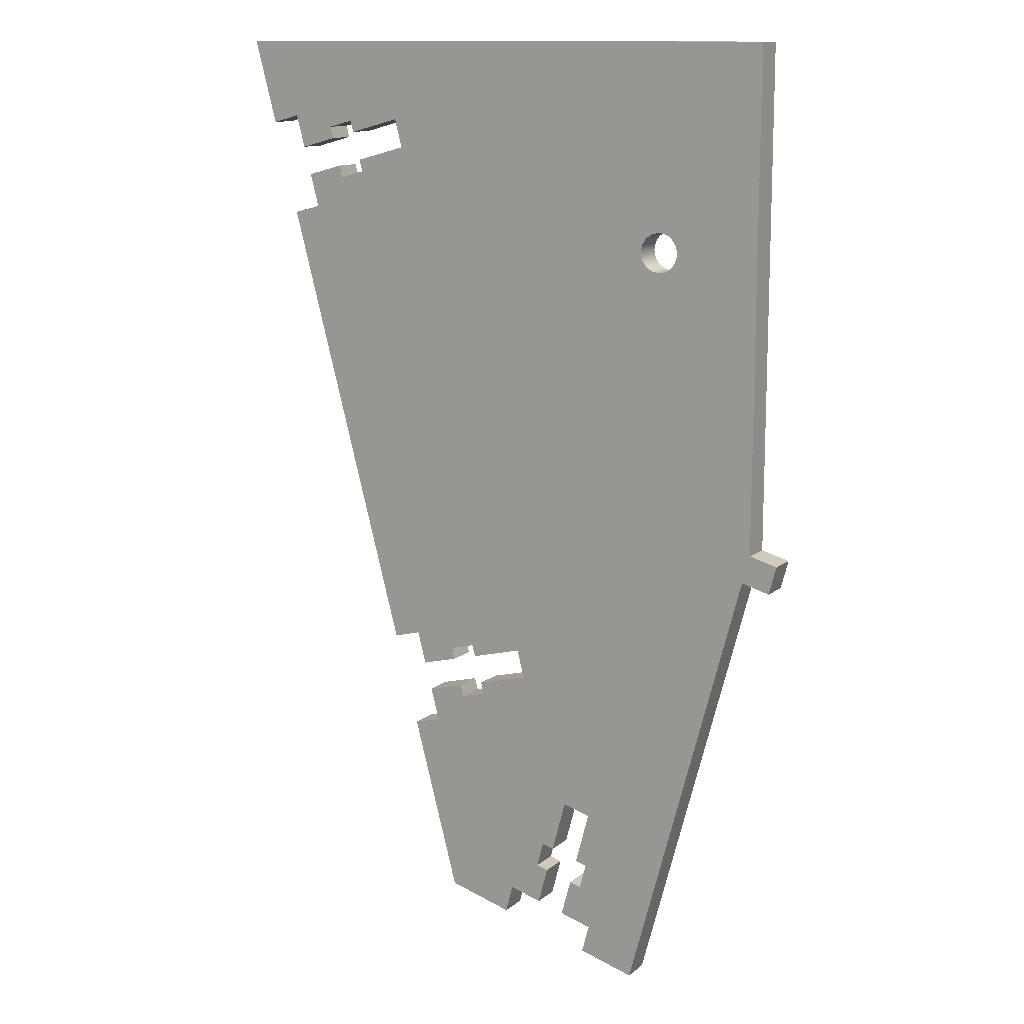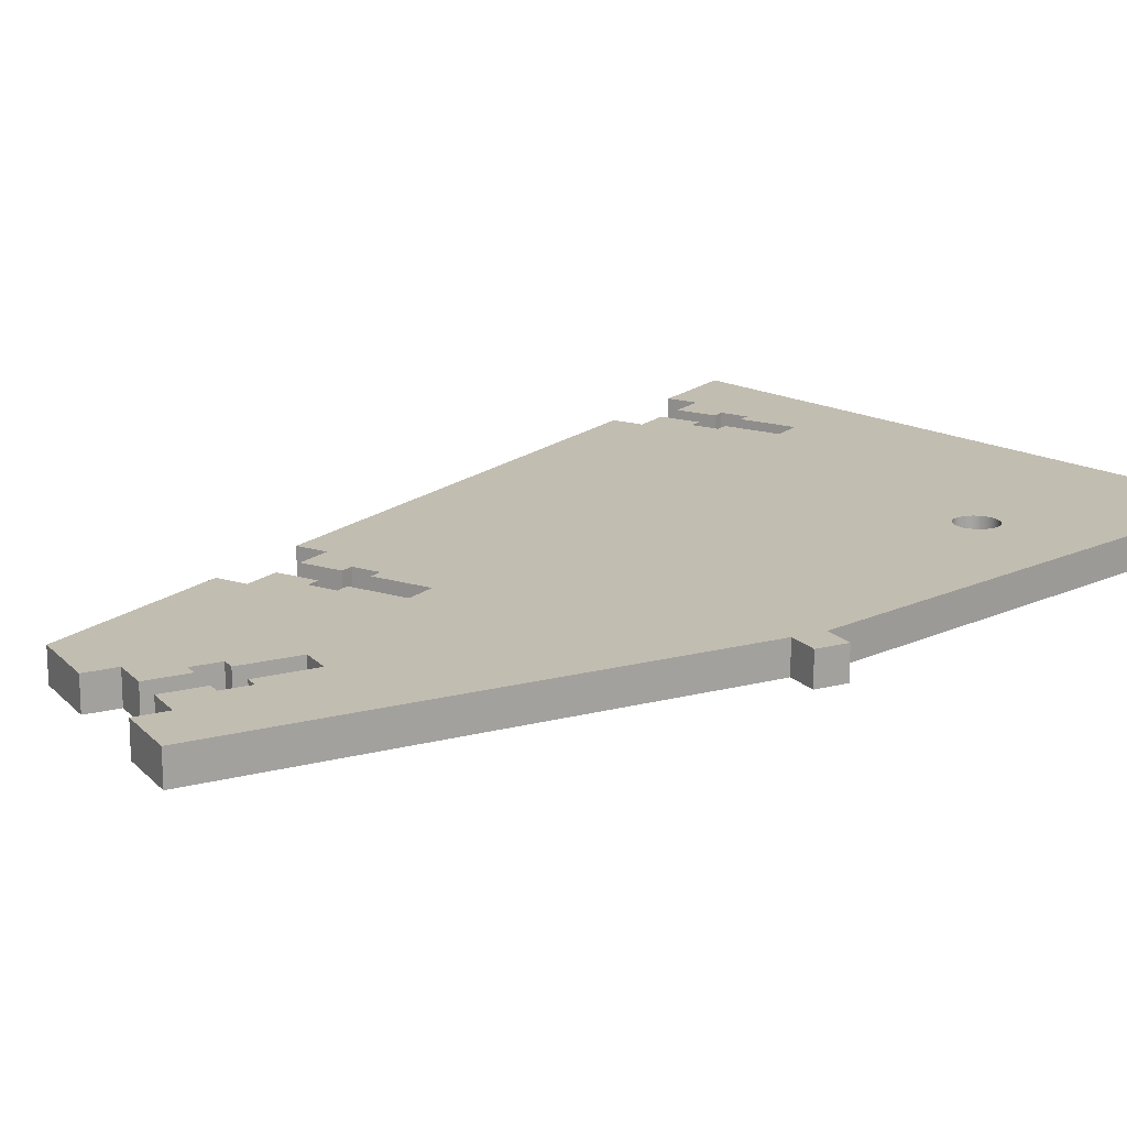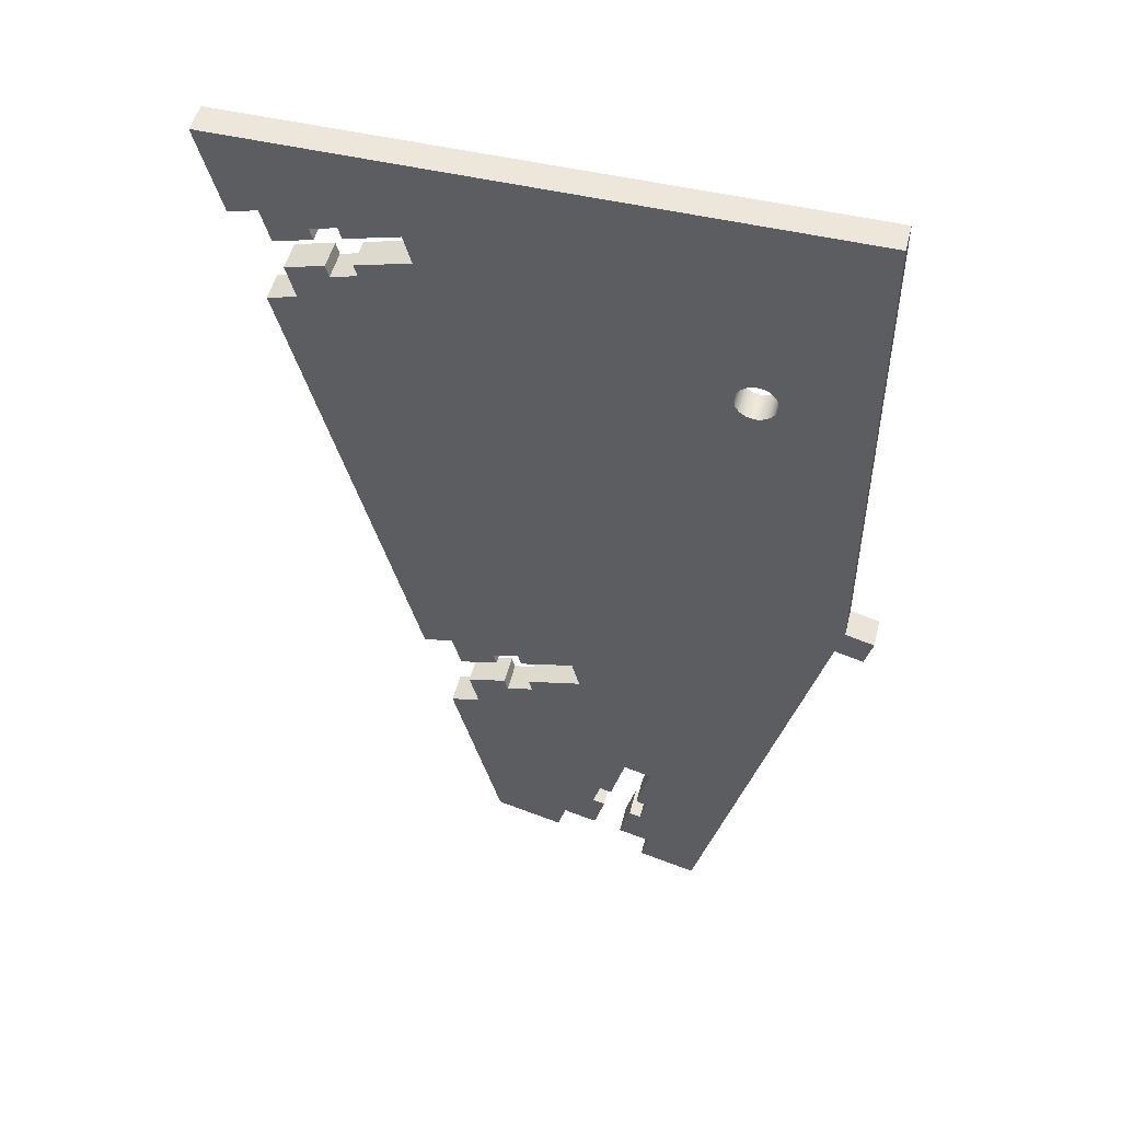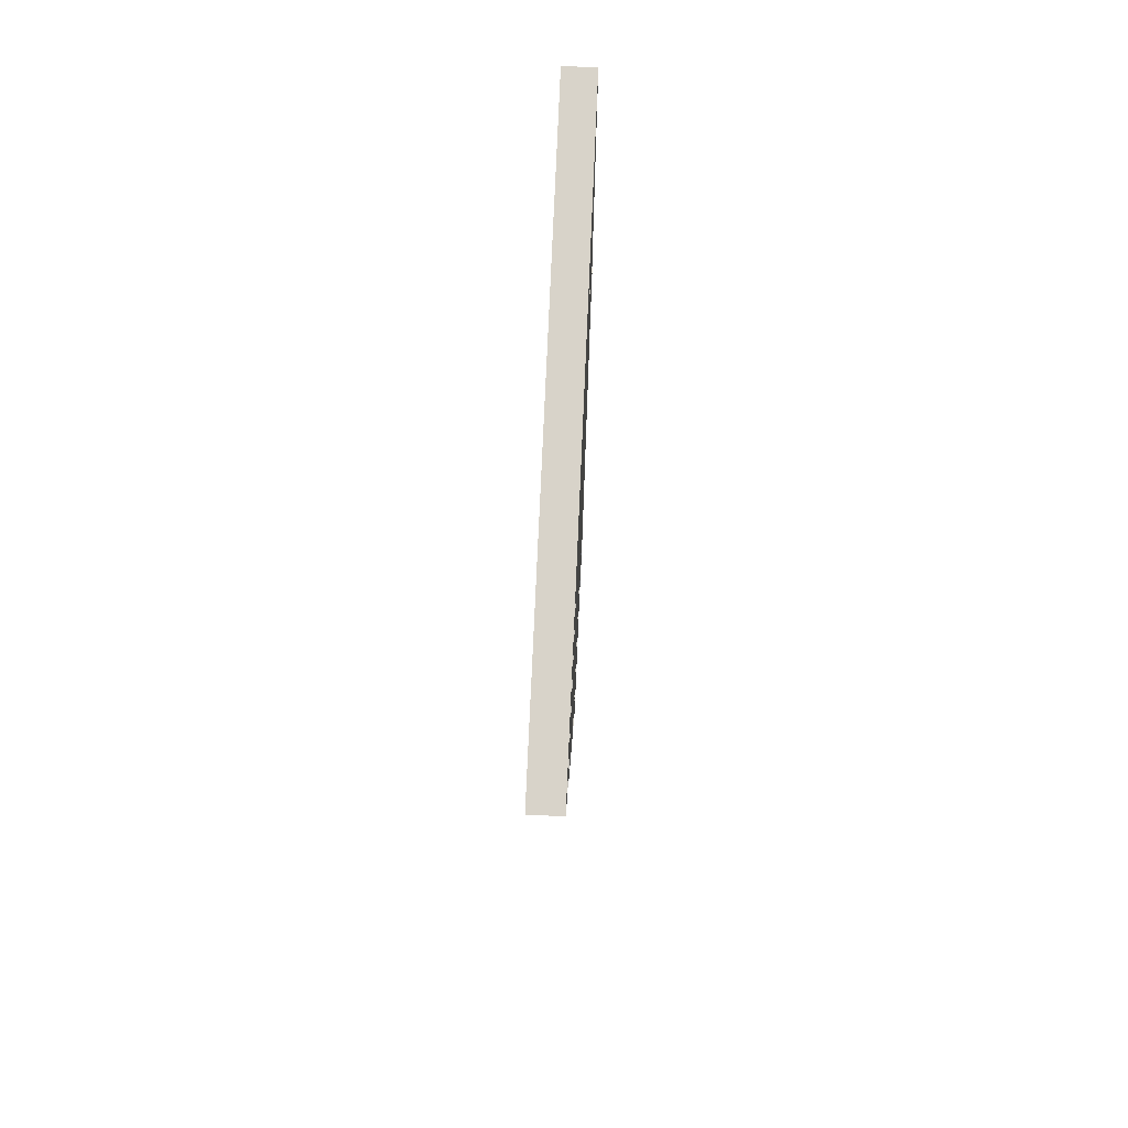
<metadata>
{"format":"obj","ext":"obj","renderer":"f3d","projection":"perspective","resolution":1024,"background":"white","views":[{"elev":12.8,"azim":30.7,"up":"+Y"},{"elev":16.8,"azim":47.1,"up":"+Z"},{"elev":51.0,"azim":14.1,"up":"+Y"},{"elev":75.9,"azim":-87.5,"up":"+Y"}]}
</metadata>
<code>
v  -6.338 -43.1 0
v  -6.338 -43.1 0
v  -6.338 -43.1 0
v  -1.45 -61.31 0
v  -1.45 -61.31 0
v  -1.45 -61.31 0
v  5.298 -63.11 0
v  5.298 -63.11 0
v  5.298 -63.11 0
v  6.075 -60.21 0
v  6.075 -60.21 0
v  6.075 -60.21 0
v  9.469 -61.12 0
v  9.469 -61.12 0
v  9.469 -61.12 0
v  10.5 -57.27 0
v  10.5 -57.27 0
v  10.5 -57.27 0
v  9.27 -56.95 0
v  9.27 -56.95 0
v  9.27 -56.95 0
v  9.97 -54.33 0
v  9.97 -54.33 0
v  9.97 -54.33 0
v  11.2 -54.66 0
v  11.2 -54.66 0
v  11.2 -54.66 0
v  12.64 -49.26 0
v  12.64 -49.26 0
v  12.64 -49.26 0
v  15.55 -50.03 0
v  15.55 -50.03 0
v  15.55 -50.03 0
v  14.1 -55.43 0
v  14.1 -55.43 0
v  14.1 -55.43 0
v  15.29 -55.75 0
v  15.29 -55.75 0
v  15.29 -55.75 0
v  14.59 -58.37 0
v  14.59 -58.37 0
v  14.59 -58.37 0
v  13.4 -58.05 0
v  13.4 -58.05 0
v  13.4 -58.05 0
v  12.37 -61.89 0
v  12.37 -61.89 0
v  12.37 -61.89 0
v  15.73 -62.79 0
v  15.73 -62.79 0
v  15.73 -62.79 0
v  14.95 -65.69 0
v  14.95 -65.69 0
v  14.95 -65.69 0
v  20.76 -67.25 0
v  20.76 -67.25 0
v  20.76 -67.25 0
v  32.9 -21.85 0
v  32.9 -21.85 0
v  32.9 -21.85 0
v  35.8 -22.63 0
v  35.8 -22.63 0
v  35.8 -22.63 0
v  36.58 -19.72 0
v  36.58 -19.72 0
v  36.58 -19.72 0
v  33.68 -18.95 0
v  33.68 -18.95 0
v  33.68 -18.95 0
v  33.65 31.23 0
v  33.65 31.23 0
v  33.65 31.23 0
v  -26.29 31.23 0
v  -26.29 31.23 0
v  -26.29 31.23 0
v  -23.97 22.57 0
v  -23.97 22.57 0
v  -23.97 22.57 0
v  -21.06 23.35 0
v  -21.06 23.35 0
v  -21.06 23.35 0
v  -20.16 19.99 0
v  -20.16 19.99 0
v  -20.16 19.99 0
v  -16.32 21.02 0
v  -16.32 21.02 0
v  -16.32 21.02 0
v  -16.64 22.21 0
v  -16.64 22.21 0
v  -16.64 22.21 0
v  -14.02 22.91 0
v  -14.02 22.91 0
v  -14.02 22.91 0
v  -13.7 21.73 0
v  -13.7 21.73 0
v  -13.7 21.73 0
v  -8.306 23.18 0
v  -8.306 23.18 0
v  -8.306 23.18 0
v  -7.527 20.27 0
v  -7.527 20.27 0
v  -7.527 20.27 0
v  -12.92 18.82 0
v  -12.92 18.82 0
v  -12.92 18.82 0
v  -12.59 17.6 0
v  -12.59 17.6 0
v  -12.59 17.6 0
v  -15.21 16.89 0
v  -15.21 16.89 0
v  -15.21 16.89 0
v  -15.54 18.12 0
v  -15.54 18.12 0
v  -15.54 18.12 0
v  -19.38 17.09 0
v  -19.38 17.09 0
v  -19.38 17.09 0
v  -18.47 13.7 0
v  -18.47 13.7 0
v  -18.47 13.7 0
v  -21.38 12.92 0
v  -21.38 12.92 0
v  -21.38 12.92 0
v  -8.929 -33.45 0
v  -8.929 -33.45 0
v  -8.929 -33.45 0
v  -6.032 -32.67 0
v  -6.032 -32.67 0
v  -6.032 -32.67 0
v  -5.132 -36.02 0
v  -5.132 -36.02 0
v  -5.132 -36.02 0
v  -1.288 -34.99 0
v  -1.288 -34.99 0
v  -1.288 -34.99 0
v  -1.607 -33.81 0
v  -1.607 -33.81 0
v  -1.607 -33.81 0
v  1.01 -33.1 0
v  1.01 -33.1 0
v  1.01 -33.1 0
v  1.328 -34.29 0
v  1.328 -34.29 0
v  1.328 -34.29 0
v  6.725 -32.84 0
v  6.725 -32.84 0
v  6.725 -32.84 0
v  7.505 -35.74 0
v  7.505 -35.74 0
v  7.505 -35.74 0
v  2.107 -37.19 0
v  2.107 -37.19 0
v  2.107 -37.19 0
v  2.437 -38.42 0
v  2.437 -38.42 0
v  2.437 -38.42 0
v  -0.1797 -39.12 0
v  -0.1797 -39.12 0
v  -0.1797 -39.12 0
v  -0.5091 -37.89 0
v  -0.5091 -37.89 0
v  -0.5091 -37.89 0
v  -4.353 -38.93 0
v  -4.353 -38.93 0
v  -4.353 -38.93 0
v  -3.442 -42.32 0
v  -3.442 -42.32 0
v  -3.442 -42.32 0
v  22.98 8.711 0
v  22.98 8.711 0
v  22.98 8.711 0
v  22.22 8.865 0
v  22.22 8.865 0
v  21.57 9.297 0
v  21.57 9.297 0
v  21.14 9.946 0
v  21.14 9.946 0
v  20.98 10.71 0
v  20.98 10.71 0
v  20.98 10.71 0
v  21.14 11.48 0
v  21.14 11.48 0
v  21.57 12.13 0
v  21.57 12.13 0
v  22.22 12.56 0
v  22.22 12.56 0
v  22.98 12.71 0
v  22.98 12.71 0
v  22.98 12.71 0
v  23.21 12.7 0
v  23.21 12.7 0
v  23.42 12.66 0
v  23.42 12.66 0
v  23.64 12.6 0
v  23.64 12.6 0
v  23.85 12.51 0
v  23.85 12.51 0
v  24.05 12.4 0
v  24.05 12.4 0
v  24.23 12.27 0
v  24.23 12.27 0
v  24.4 12.12 0
v  24.4 12.12 0
v  24.55 11.95 0
v  24.55 11.95 0
v  24.68 11.77 0
v  24.68 11.77 0
v  24.79 11.57 0
v  24.79 11.57 0
v  24.87 11.36 0
v  24.87 11.36 0
v  24.93 11.15 0
v  24.93 11.15 0
v  24.97 10.93 0
v  24.97 10.93 0
v  24.98 10.71 0
v  24.98 10.71 0
v  24.97 10.49 0
v  24.97 10.49 0
v  24.93 10.27 0
v  24.93 10.27 0
v  24.87 10.06 0
v  24.87 10.06 0
v  24.79 9.853 0
v  24.79 9.853 0
v  24.68 9.655 0
v  24.68 9.655 0
v  24.55 9.469 0
v  24.55 9.469 0
v  24.4 9.301 0
v  24.4 9.301 0
v  24.23 9.15 0
v  24.23 9.15 0
v  24.05 9.019 0
v  24.05 9.019 0
v  23.85 8.91 0
v  23.85 8.91 0
v  23.64 8.822 0
v  23.64 8.822 0
v  23.42 8.761 0
v  23.42 8.761 0
v  23.21 8.724 0
v  23.21 8.724 0
v  -6.338 -43.1 3
v  -6.338 -43.1 3
v  -6.338 -43.1 3
v  -3.442 -42.32 3
v  -3.442 -42.32 3
v  -3.442 -42.32 3
v  -4.353 -38.93 3
v  -4.353 -38.93 3
v  -4.353 -38.93 3
v  -0.5091 -37.89 3
v  -0.5091 -37.89 3
v  -0.5091 -37.89 3
v  -0.1797 -39.12 3
v  -0.1797 -39.12 3
v  -0.1797 -39.12 3
v  2.437 -38.42 3
v  2.437 -38.42 3
v  2.437 -38.42 3
v  2.107 -37.19 3
v  2.107 -37.19 3
v  2.107 -37.19 3
v  7.505 -35.74 3
v  7.505 -35.74 3
v  7.505 -35.74 3
v  6.725 -32.84 3
v  6.725 -32.84 3
v  6.725 -32.84 3
v  1.328 -34.29 3
v  1.328 -34.29 3
v  1.328 -34.29 3
v  1.01 -33.1 3
v  1.01 -33.1 3
v  1.01 -33.1 3
v  -1.607 -33.81 3
v  -1.607 -33.81 3
v  -1.607 -33.81 3
v  -1.288 -34.99 3
v  -1.288 -34.99 3
v  -1.288 -34.99 3
v  -5.132 -36.02 3
v  -5.132 -36.02 3
v  -5.132 -36.02 3
v  -6.032 -32.67 3
v  -6.032 -32.67 3
v  -6.032 -32.67 3
v  -8.929 -33.45 3
v  -8.929 -33.45 3
v  -8.929 -33.45 3
v  -21.38 12.92 3
v  -21.38 12.92 3
v  -21.38 12.92 3
v  -18.47 13.7 3
v  -18.47 13.7 3
v  -18.47 13.7 3
v  -19.38 17.09 3
v  -19.38 17.09 3
v  -19.38 17.09 3
v  -15.54 18.12 3
v  -15.54 18.12 3
v  -15.54 18.12 3
v  -15.21 16.89 3
v  -15.21 16.89 3
v  -15.21 16.89 3
v  -12.59 17.6 3
v  -12.59 17.6 3
v  -12.59 17.6 3
v  -12.92 18.82 3
v  -12.92 18.82 3
v  -12.92 18.82 3
v  -7.527 20.27 3
v  -7.527 20.27 3
v  -7.527 20.27 3
v  -8.306 23.18 3
v  -8.306 23.18 3
v  -8.306 23.18 3
v  -13.7 21.73 3
v  -13.7 21.73 3
v  -13.7 21.73 3
v  -14.02 22.91 3
v  -14.02 22.91 3
v  -14.02 22.91 3
v  -16.64 22.21 3
v  -16.64 22.21 3
v  -16.64 22.21 3
v  -16.32 21.02 3
v  -16.32 21.02 3
v  -16.32 21.02 3
v  -20.16 19.99 3
v  -20.16 19.99 3
v  -20.16 19.99 3
v  -21.06 23.35 3
v  -21.06 23.35 3
v  -21.06 23.35 3
v  -23.97 22.57 3
v  -23.97 22.57 3
v  -23.97 22.57 3
v  -26.29 31.23 3
v  -26.29 31.23 3
v  -26.29 31.23 3
v  33.65 31.23 3
v  33.65 31.23 3
v  33.65 31.23 3
v  33.68 -18.95 3
v  33.68 -18.95 3
v  33.68 -18.95 3
v  36.58 -19.72 3
v  36.58 -19.72 3
v  36.58 -19.72 3
v  35.8 -22.63 3
v  35.8 -22.63 3
v  35.8 -22.63 3
v  32.9 -21.85 3
v  32.9 -21.85 3
v  32.9 -21.85 3
v  20.76 -67.25 3
v  20.76 -67.25 3
v  20.76 -67.25 3
v  14.95 -65.69 3
v  14.95 -65.69 3
v  14.95 -65.69 3
v  15.73 -62.79 3
v  15.73 -62.79 3
v  15.73 -62.79 3
v  12.37 -61.89 3
v  12.37 -61.89 3
v  12.37 -61.89 3
v  13.4 -58.05 3
v  13.4 -58.05 3
v  13.4 -58.05 3
v  14.59 -58.37 3
v  14.59 -58.37 3
v  14.59 -58.37 3
v  15.29 -55.75 3
v  15.29 -55.75 3
v  15.29 -55.75 3
v  14.1 -55.43 3
v  14.1 -55.43 3
v  14.1 -55.43 3
v  15.55 -50.03 3
v  15.55 -50.03 3
v  15.55 -50.03 3
v  12.64 -49.26 3
v  12.64 -49.26 3
v  12.64 -49.26 3
v  11.2 -54.66 3
v  11.2 -54.66 3
v  11.2 -54.66 3
v  9.97 -54.33 3
v  9.97 -54.33 3
v  9.97 -54.33 3
v  9.27 -56.95 3
v  9.27 -56.95 3
v  9.27 -56.95 3
v  10.5 -57.27 3
v  10.5 -57.27 3
v  10.5 -57.27 3
v  9.469 -61.12 3
v  9.469 -61.12 3
v  9.469 -61.12 3
v  6.075 -60.21 3
v  6.075 -60.21 3
v  6.075 -60.21 3
v  5.298 -63.11 3
v  5.298 -63.11 3
v  5.298 -63.11 3
v  -1.45 -61.31 3
v  -1.45 -61.31 3
v  -1.45 -61.31 3
v  22.98 8.711 3
v  22.98 8.711 3
v  22.98 8.711 3
v  23.21 8.724 3
v  23.21 8.724 3
v  23.42 8.761 3
v  23.42 8.761 3
v  23.64 8.822 3
v  23.64 8.822 3
v  23.85 8.91 3
v  23.85 8.91 3
v  24.05 9.019 3
v  24.05 9.019 3
v  24.23 9.15 3
v  24.23 9.15 3
v  24.4 9.301 3
v  24.4 9.301 3
v  24.55 9.469 3
v  24.55 9.469 3
v  24.68 9.655 3
v  24.68 9.655 3
v  24.79 9.853 3
v  24.79 9.853 3
v  24.87 10.06 3
v  24.87 10.06 3
v  24.93 10.27 3
v  24.93 10.27 3
v  24.97 10.49 3
v  24.97 10.49 3
v  24.98 10.71 3
v  24.98 10.71 3
v  24.97 10.93 3
v  24.97 10.93 3
v  24.93 11.15 3
v  24.93 11.15 3
v  24.87 11.36 3
v  24.87 11.36 3
v  24.79 11.57 3
v  24.79 11.57 3
v  24.68 11.77 3
v  24.68 11.77 3
v  24.55 11.95 3
v  24.55 11.95 3
v  24.4 12.12 3
v  24.4 12.12 3
v  24.23 12.27 3
v  24.23 12.27 3
v  24.05 12.4 3
v  24.05 12.4 3
v  23.85 12.51 3
v  23.85 12.51 3
v  23.64 12.6 3
v  23.64 12.6 3
v  23.42 12.66 3
v  23.42 12.66 3
v  23.21 12.7 3
v  23.21 12.7 3
v  22.98 12.71 3
v  22.98 12.71 3
v  22.98 12.71 3
v  22.22 12.56 3
v  22.22 12.56 3
v  21.57 12.13 3
v  21.57 12.13 3
v  21.14 11.48 3
v  21.14 11.48 3
v  20.98 10.71 3
v  20.98 10.71 3
v  20.98 10.71 3
v  21.14 9.946 3
v  21.14 9.946 3
v  21.57 9.297 3
v  21.57 9.297 3
v  22.22 8.865 3
v  22.22 8.865 3
g 0
g 1
f 10 4 1
f 410 2 5
f 19 10 1
f 22 19 1
f 28 22 1
f 31 28 1
f 166 31 1
f 246 168 3
f 410 245 2
f 10 7 4
f 407 6 8
f 411 6 407
f 404 9 11
f 408 9 404
f 16 13 10
f 401 12 14
f 19 16 10
f 405 12 401
f 398 15 17
f 402 15 398
f 395 18 20
f 399 18 395
f 392 21 23
f 396 21 392
f 28 25 22
f 389 24 26
f 393 24 389
f 386 27 29
f 390 27 386
f 383 30 32
f 387 30 383
f 37 34 31
f 380 33 35
f 55 37 31
f 58 55 31
f 145 58 31
f 148 145 31
f 151 148 31
f 154 151 31
f 157 154 31
f 166 157 31
f 384 33 380
f 377 36 38
f 381 36 377
f 55 40 37
f 374 39 41
f 378 39 374
f 46 43 40
f 371 42 44
f 49 46 40
f 55 49 40
f 375 42 371
f 368 45 47
f 372 45 368
f 365 48 50
f 369 48 365
f 55 52 49
f 362 51 53
f 366 51 362
f 359 54 56
f 363 54 359
f 356 57 59
f 360 57 356
f 64 61 58
f 353 60 62
f 67 64 58
f 121 67 58
f 127 121 58
f 145 127 58
f 357 60 353
f 350 63 65
f 354 63 350
f 347 66 68
f 351 66 347
f 210 70 67
f 344 69 71
f 169 67 121
f 242 67 169
f 212 210 67
f 214 212 67
f 216 214 67
f 218 216 67
f 220 218 67
f 222 220 67
f 224 222 67
f 226 224 67
f 228 226 67
f 230 228 67
f 232 230 67
f 234 232 67
f 236 234 67
f 238 236 67
f 240 238 67
f 242 240 67
f 348 69 344
f 194 73 70
f 341 72 74
f 196 194 70
f 198 196 70
f 200 198 70
f 202 200 70
f 204 202 70
f 206 204 70
f 208 206 70
f 210 208 70
f 345 72 341
f 79 76 73
f 338 75 77
f 97 79 73
f 194 97 73
f 342 75 338
f 339 78 80
f 85 82 79
f 336 81 83
f 88 85 79
f 91 88 79
f 97 91 79
f 339 80 335
f 329 84 86
f 333 84 329
f 336 83 332
f 326 87 89
f 330 87 326
f 323 90 92
f 327 90 323
f 97 94 91
f 320 93 95
f 324 93 320
f 317 96 98
f 321 96 317
f 192 100 97
f 314 99 101
f 194 192 97
f 318 99 314
f 100 192 190
f 311 102 104
f 315 102 311
f 190 106 103
f 308 105 107
f 190 103 100
f 312 105 308
f 190 109 106
f 305 108 110
f 309 108 305
f 115 112 109
f 302 111 113
f 118 115 109
f 187 118 109
f 190 187 109
f 306 111 302
f 299 114 116
f 303 114 299
f 296 117 119
f 300 117 296
f 187 121 118
f 293 120 122
f 297 120 293
f 127 124 121
f 290 123 125
f 172 169 121
f 174 172 121
f 176 174 121
f 178 176 121
f 181 178 121
f 183 181 121
f 185 183 121
f 187 185 121
f 294 123 290
f 287 126 128
f 291 126 287
f 133 130 127
f 284 129 131
f 136 133 127
f 139 136 127
f 145 139 127
f 288 129 284
f 281 132 134
f 285 132 281
f 278 135 137
f 282 135 278
f 275 138 140
f 279 138 275
f 145 142 139
f 272 141 143
f 276 141 272
f 269 144 146
f 273 144 269
f 266 147 149
f 270 147 266
f 263 150 152
f 267 150 263
f 260 153 155
f 264 153 260
f 257 156 158
f 261 156 257
f 163 160 157
f 254 159 161
f 166 163 157
f 258 159 254
f 251 162 164
f 255 162 251
f 248 165 167
f 252 165 248
f 249 168 246
f 413 170 173
f 416 243 171
f 416 171 414
f 486 173 175
f 486 413 173
f 484 175 177
f 486 175 484
f 482 177 179
f 484 177 482
f 480 180 182
f 482 179 479
f 477 182 184
f 480 182 477
f 475 184 186
f 477 184 475
f 473 186 188
f 475 186 473
f 471 189 191
f 473 188 470
f 468 191 193
f 471 191 468
f 466 193 195
f 468 193 466
f 464 195 197
f 466 195 464
f 462 197 199
f 464 197 462
f 460 199 201
f 462 199 460
f 458 201 203
f 460 201 458
f 456 203 205
f 458 203 456
f 454 205 207
f 456 205 454
f 452 207 209
f 454 207 452
f 450 209 211
f 452 209 450
f 448 211 213
f 450 211 448
f 446 213 215
f 448 213 446
f 444 215 217
f 446 215 444
f 442 217 219
f 444 217 442
f 440 219 221
f 442 219 440
f 438 221 223
f 440 221 438
f 436 223 225
f 438 223 436
f 434 225 227
f 436 225 434
f 432 227 229
f 434 227 432
f 430 229 231
f 432 229 430
f 428 231 233
f 430 231 428
f 426 233 235
f 428 233 426
f 424 235 237
f 426 235 424
f 422 237 239
f 424 237 422
f 420 239 241
f 422 239 420
f 418 241 243
f 420 241 418
f 418 243 416
f 385 247 244
f 409 385 244
f 256 250 247
f 259 256 247
f 265 259 247
f 355 265 247
f 385 355 247
f 256 253 250
f 265 262 259
f 355 268 265
f 274 271 268
f 286 274 268
f 355 286 268
f 286 277 274
f 283 280 277
f 286 283 277
f 355 289 286
f 474 292 289
f 349 346 289
f 412 289 346
f 355 349 289
f 485 289 412
f 476 474 289
f 478 476 289
f 481 478 289
f 483 481 289
f 485 483 289
f 469 295 292
f 472 469 292
f 474 472 292
f 304 298 295
f 307 304 295
f 343 307 295
f 469 343 295
f 304 301 298
f 343 310 307
f 343 313 310
f 343 316 313
f 322 319 316
f 334 322 316
f 343 334 316
f 334 325 322
f 331 328 325
f 334 331 325
f 340 337 334
f 343 340 334
f 433 346 343
f 435 433 343
f 437 435 343
f 439 437 343
f 441 439 343
f 443 441 343
f 445 443 343
f 447 445 343
f 449 447 343
f 451 449 343
f 453 451 343
f 455 453 343
f 457 455 343
f 459 457 343
f 461 459 343
f 463 461 343
f 465 463 343
f 467 465 343
f 469 467 343
f 415 412 346
f 417 415 346
f 419 417 346
f 421 419 346
f 423 421 346
f 425 423 346
f 427 425 346
f 429 427 346
f 431 429 346
f 433 431 346
f 355 352 349
f 361 358 355
f 364 361 355
f 373 364 355
f 376 373 355
f 379 376 355
f 382 379 355
f 385 382 355
f 373 367 364
f 373 370 367
f 391 388 385
f 409 391 385
f 409 394 391
f 409 397 394
f 403 400 397
f 409 403 397
f 409 406 403

</code>
